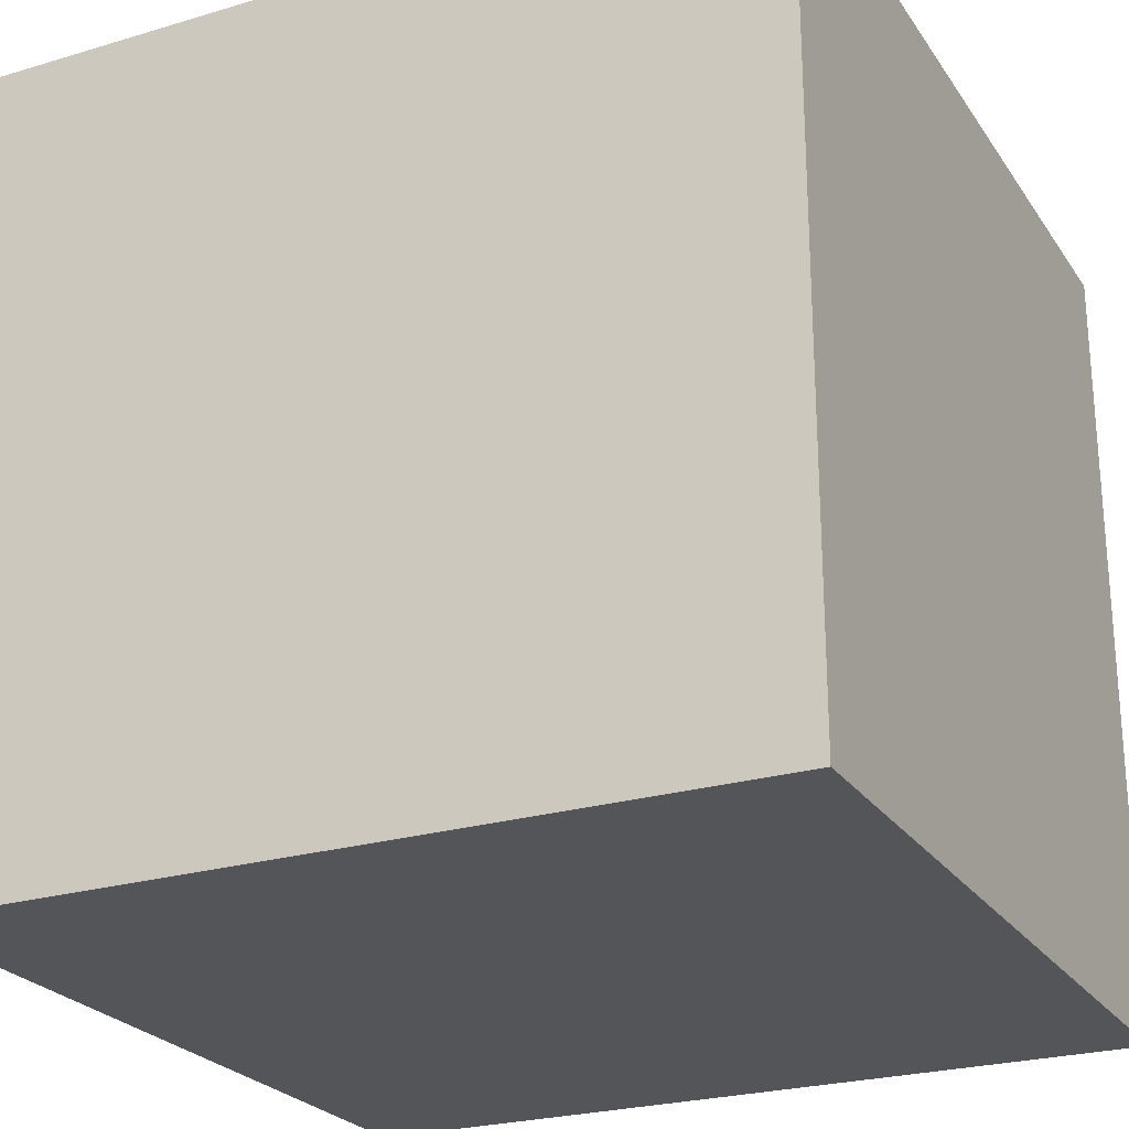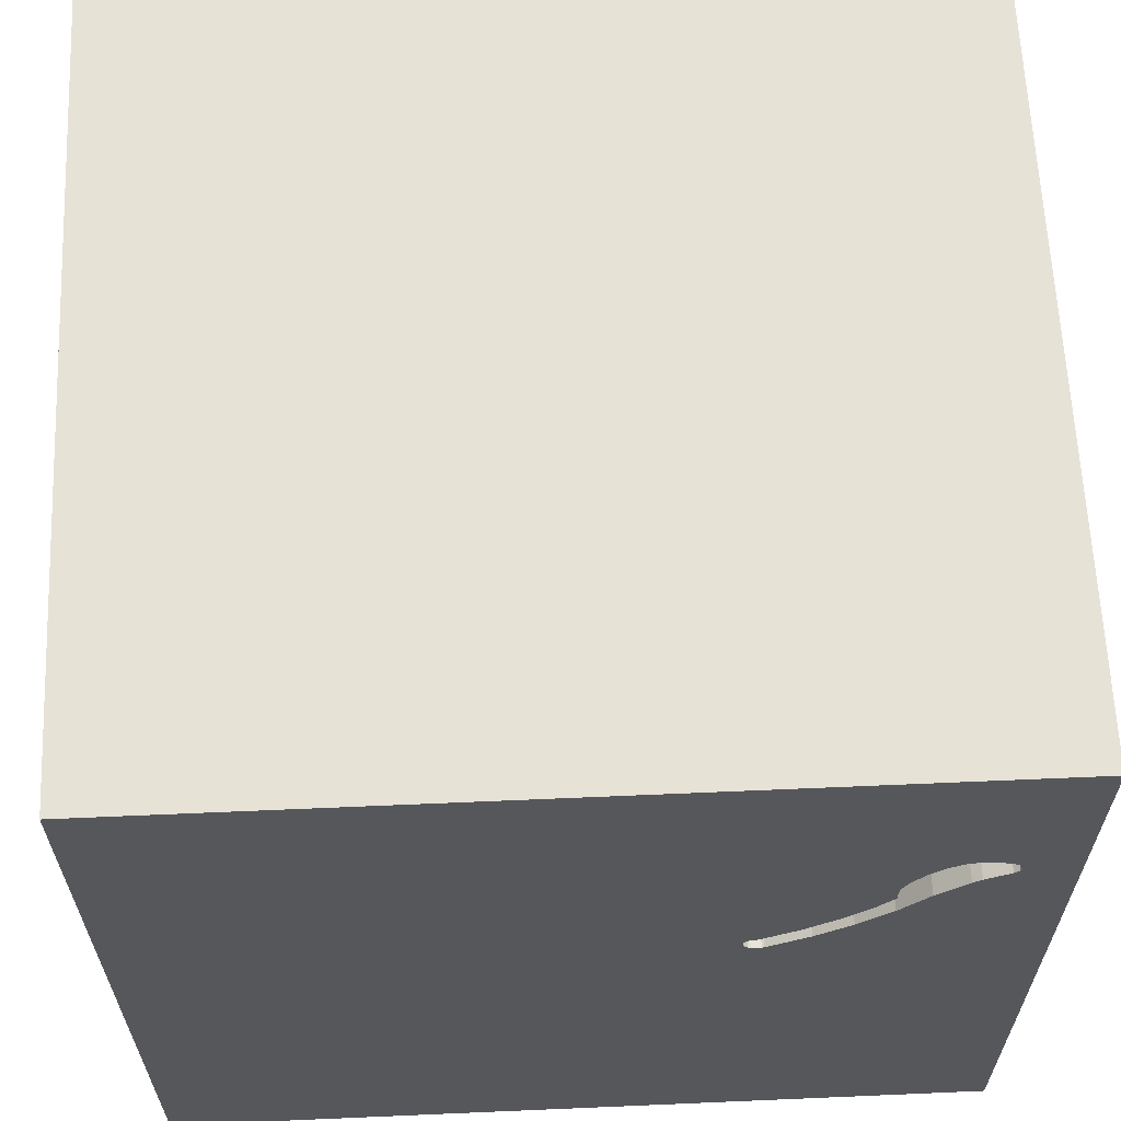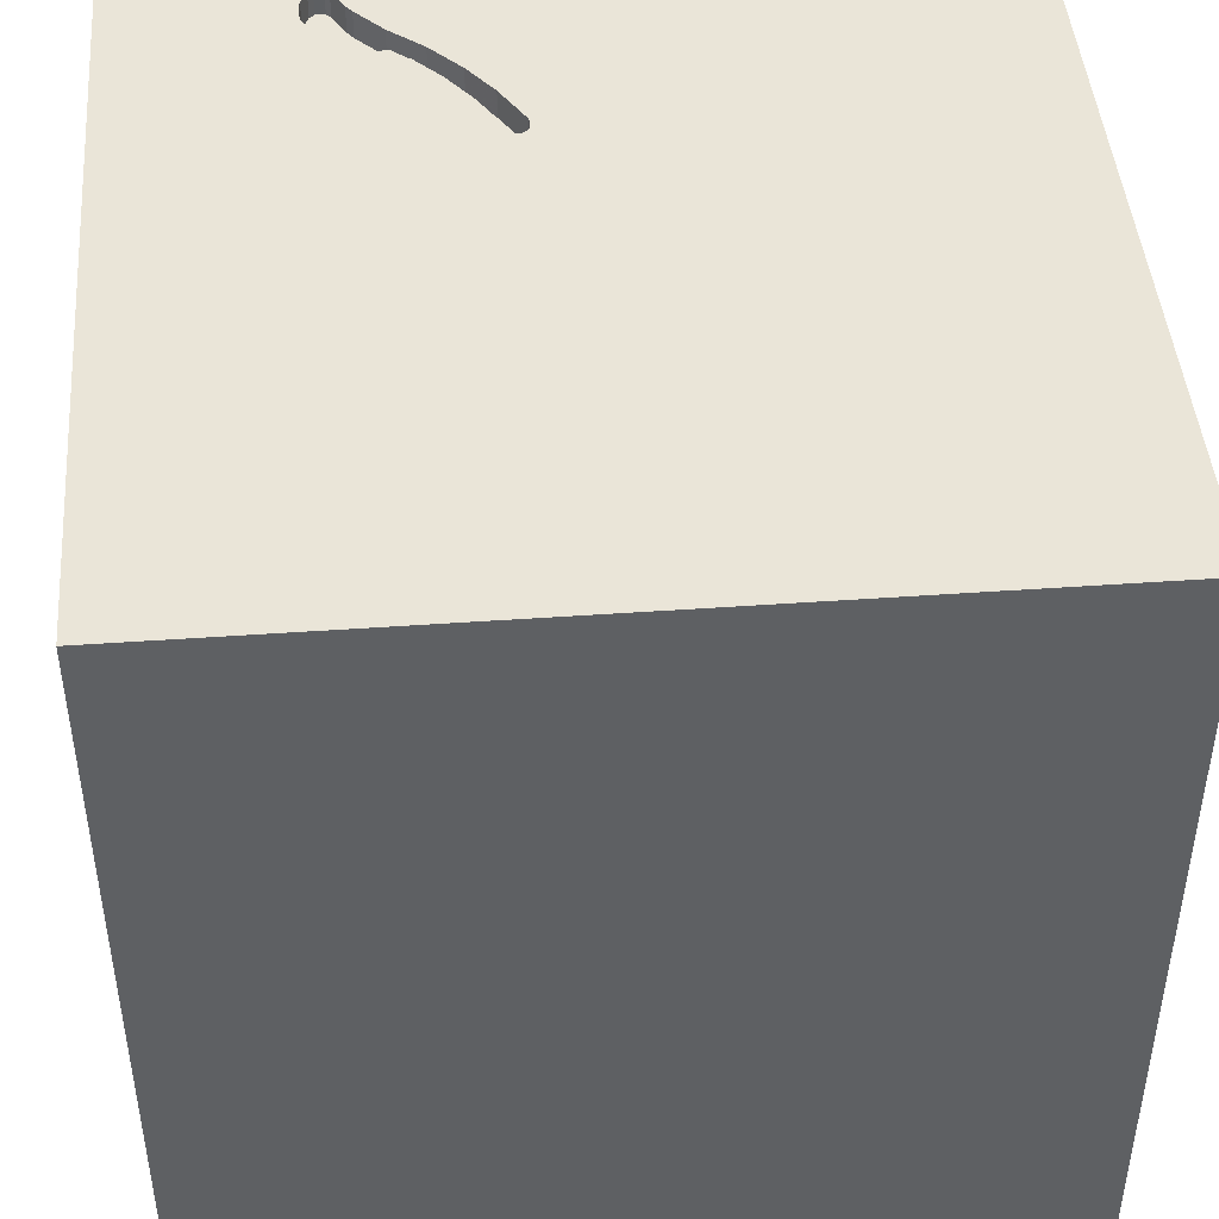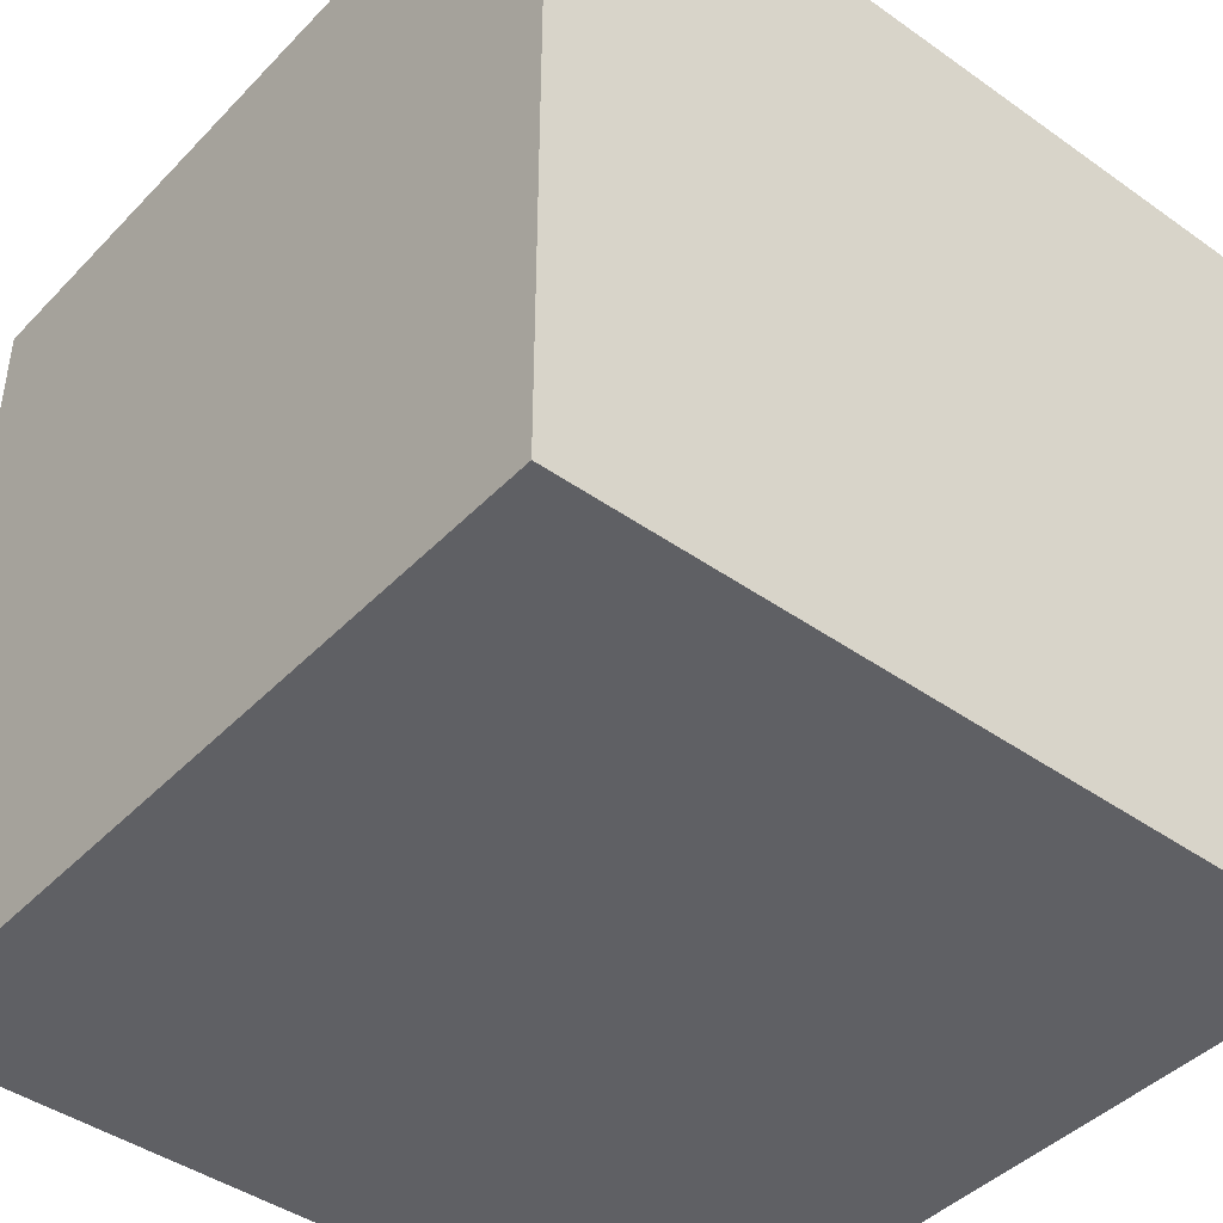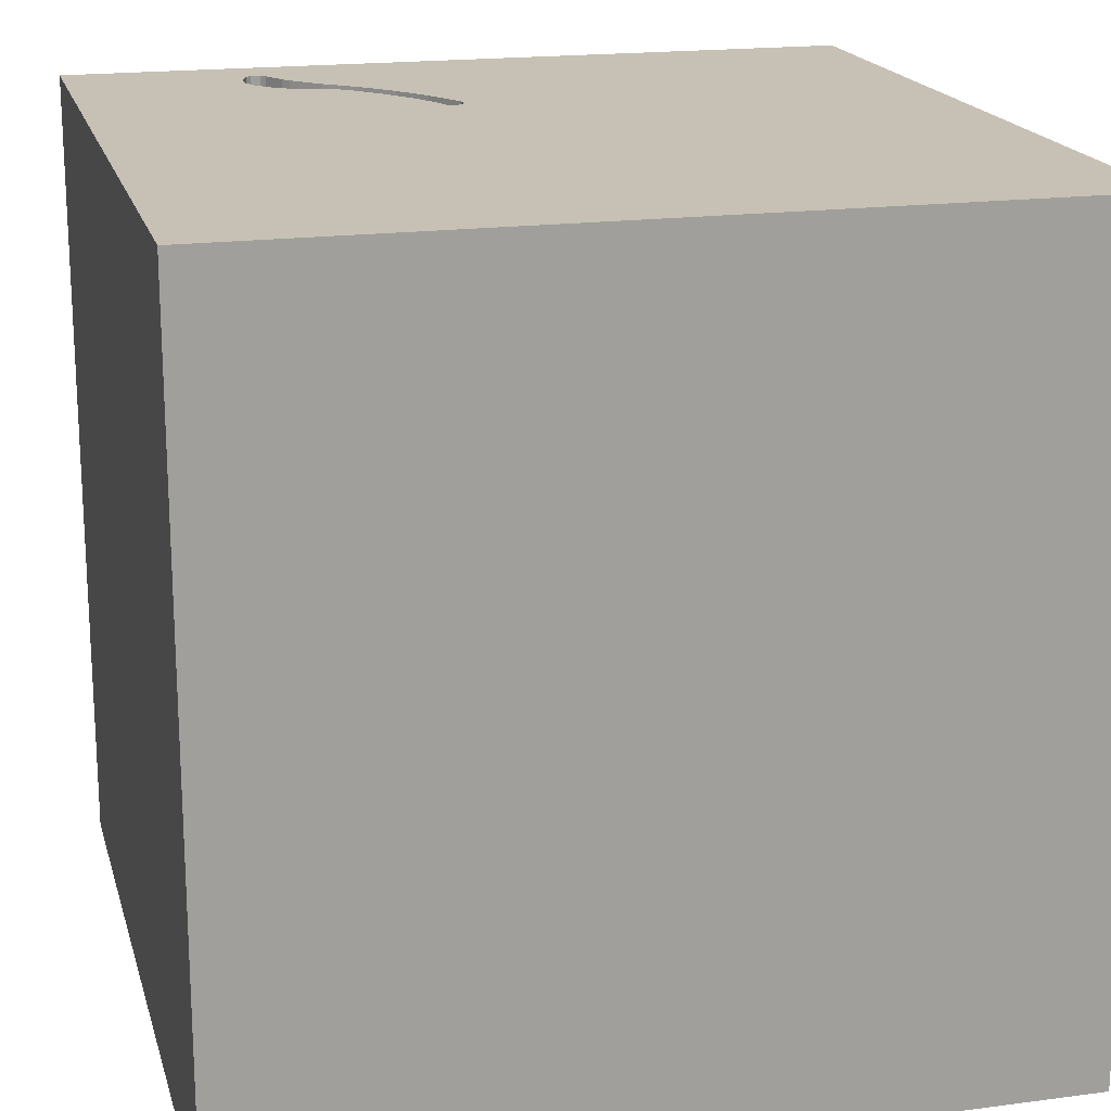
<metadata>
{"format":"obj","ext":"obj","renderer":"f3d","projection":"perspective","resolution":1024,"background":"white","views":[{"elev":-24.7,"azim":116.0,"up":"+Y"},{"elev":63.0,"azim":177.5,"up":"+Z"},{"elev":45.2,"azim":85.3,"up":"+Y"},{"elev":-43.3,"azim":-39.9,"up":"+Z"},{"elev":18.5,"azim":75.7,"up":"+Y"}]}
</metadata>
<code>
o spoon_117
v -1.012 1.5 0.5309
v -0.9809 1.5 0.699
v -0.9809 1.4 0.699
v -0.783 1.5 0.3199
v -0.5724 1.5 0.1913
v -0.5724 1.4 0.1913
v -0.5287 1.5 0.1959
v -0.5287 1.4 0.1959
v -1.296 1.5 0.8388
v -1.296 1.4 0.8388
v -0.5729 0.2865 -1.5
v -0.4427 -0 1.5
v -0.6771 -1.5 1.224
v -1.003 -1.5 -0.4688
v -1.042 -1.5 0.625
v -0.9896 -1.5 -1.5
v -0.8333 -1.5 -1.198
v -0.8333 -1.5 1.5
v -0.638 1.055 -1.5
v -0.9695 1.5 0.4801
v -0.9896 1.5 -1.5
v -1.042 1.5 -1.25
v -0.8333 1.5 1.5
v -0.4883 1.5 1.074
v -0.9132 1.5 0.5349
v -0.8789 -1.139 -1.5
v -1.12 -1.211 1.5
v -1.016 0.8984 1.5
v -0.9651 1.5 0.6674
v -1.313 1.5 0.8206
v -1.313 1.4 0.8206
v -0.8513 1.5 0.3706
v -0.8513 1.4 0.3706
v -1.186 1.5 0.8665
v 0.3646 -1.042 1.5
v 0.1823 0.5208 -1.5
v 0.1302 0.3125 1.5
v 0.4167 0 -1.5
v 0.1823 1.185 -1.5
v 0.651 1.211 1.5
v 0.4948 -0.6641 -1.5
v 0.4557 -1.5 -1.042
v 0.2083 -1.5 0.5469
v 0.4557 -1.5 -0.2083
v -0.01302 -1.5 1.276
v 0.1562 -1.5 -1.5
v 0.4167 -1.5 1.5
v 0.5729 0.5208 1.5
v 0.625 1.5 0.4427
v 0.3516 1.5 -0.332
v 0.3125 1.5 1.042
v 0.1562 1.5 -1.5
v 0.3906 1.5 -1.211
v 0.4167 1.5 1.5
v 0.04557 -1.042 -1.5
v -1.315 1.5 0.7942
v -0.9695 1.4 0.4801
v -0.2344 -1.146 1.5
v 0.02604 1.094 1.5
v 0 -0.4688 1.5
v 0 -1.5 -0
v 0 -1.5 -0.625
v 0 -1.5 -1.198
v -0.1562 -1.5 1.5
v -0.1562 1.5 0.3906
v -0.1562 1.5 1.5
v -1.315 1.4 0.7942
v -0.5314 1.5 0.266
v 1.12 -1.042 -1.5
v 1.25 -1.042 1.5
v 1.042 0.2083 -1.5
v 1.185 0.1823 1.5
v 1.5 1.5 1.5
v 1.198 -1.5 -0.8333
v 1.068 -1.5 0.1823
v 1.198 -1.5 1.12
v 1.042 -1.5 0.625
v 1.003 -1.5 -1.224
v 1.068 -1.5 -0.3906
v 0.9896 -1.5 1.5
v 1.5 1.5 -1.5
v 1.25 1.5 0.599
v 1.198 1.5 -0.3906
v 1.12 1.5 -1.198
v 0.9896 1.5 1.5
v 1.042 -0.4167 -1.5
v 1.224 -0.4167 1.5
v 1.042 0.8073 1.5
v -0.9041 1.5 0.5208
v -0.5132 1.5 0.2492
v -0.5132 1.4 0.2492
v -1.088 1.5 0.8322
v -0.9844 1.5 0.7135
v -0.9844 1.4 0.7134
v -1.221 1.5 0.8651
v -1.221 1.4 0.8651
v -0.5768 1.5 0.1926
v -0.9651 1.4 0.6674
v -1.028 1.5 0.7761
v -1.028 1.4 0.7761
v -0.4687 0.4167 1.5
v -0.4297 -1.5 0.638
v -0.4818 -1.5 -0.1823
v -0.4297 1.042 1.5
v -0.4427 1.5 -1.003
v -0.5208 1.5 -0.2474
v -0.7387 1.5 0.3807
v -0.6519 1.5 0.2349
v -0.7278 1.5 0.2789
v -0.3906 -0.3125 -1.5
v -0.4427 -0.4688 1.5
v -1.5 -0.9896 -1.5
v -1.5 -0.9896 1.5
v -1.5 0.4167 0.4427
v -1.5 0.1562 -0.07812
v -1.5 0.1042 1.094
v -1.5 0.5859 -0.5208
v -1.5 0.1562 -1.5
v -1.5 0.4688 -1.224
v -1.5 0.4167 1.5
v -1.5 -0.05208 -1.094
v -1.5 -0.1562 0.4687
v -1.5 0 -0.4687
v -1.5 -0.2083 1.5
v -1.5 1.198 -0.8333
v -1.5 1.25 0.4167
v -1.5 1.211 -0.1823
v -1.5 1.211 1.042
v -1.5 0.9896 1.5
v -1.5 -0.625 0.599
v -1.5 -0.625 -0
v -1.5 -0.5208 1.224
v -1.5 -0.625 -1.224
v -1.5 -1.5 -0.9896
v -1.5 -1.5 0.1562
v -1.5 -1.5 0.8333
v -1.5 -1.5 1.5
v -1.5 -1.5 -1.5
v -1.5 -1.5 -0.4167
v -1.5 0.638 1.042
v -1.5 0.8333 -1.5
v -1.5 1.5 -1.5
v -1.5 1.5 -0.9896
v -1.5 1.5 0.3906
v -1.5 1.5 1.5
v -1.5 1.5 -0.4167
v -1.5 -1.042 -0.9635
v -1.5 -1.198 0.1823
v -1.5 -1.198 1.146
v -1.5 -1.276 -0.4688
v -1.5 -1.198 0.625
v -1.5 -0.4427 -0.625
v -1.5 -0.4167 -1.5
v -1.5 0.8333 0.2083
v -0.9749 1.5 0.6933
v -0.9749 1.4 0.6933
v -0.5374 1.5 0.1927
v -1.177 1.5 0.7002
v -1.177 1.4 0.7002
v -1.186 1.4 0.8665
v 0.599 -0.1823 1.5
v 0.625 -1.5 1.198
v 0.8333 -1.5 -1.5
v 0.8333 1.5 -1.5
v 0.9766 0.9961 -1.5
v -0.6864 1.5 0.3419
v -0.6864 1.4 0.3419
v 1.5 -1.5 1.5
v 1.5 -1.5 -1.5
v 1.5 -0.8398 0.2083
v 1.5 -0.8594 1.185
v 1.5 -0.9896 -1.5
v 1.5 -0.599 -1.224
v 1.5 -0.9896 1.5
v 1.5 0.4036 0.3971
v 1.5 0.5404 1.237
v 1.5 0.5208 -0.6771
v 1.5 0.2083 -1.5
v 1.5 0.3906 -1.237
v 1.5 0.4167 1.5
v 1.5 -0.2474 -0.599
v 1.5 -0.2344 1.042
v 1.5 -0.2083 1.5
v 1.5 1.12 -1.094
v 1.5 1.198 0.07812
v 1.5 1.107 0.8594
v 1.5 0.9896 -1.5
v 1.5 0.9896 1.5
v 1.5 1.224 -0.4948
v 1.5 -1.5 -0.8333
v 1.5 -1.5 0.4167
v 1.5 -1.5 -0.1562
v 1.5 -1.5 0.9896
v 1.5 1.5 -0.8333
v 1.5 1.5 0.4167
v 1.5 1.5 -0.1562
v 1.5 1.5 0.9896
v 1.5 -1.185 -0.651
v 1.5 -1.354 0.8854
v 1.5 -0.4167 -1.5
v -1.242 1.5 0.8614
v -1.242 1.4 0.8614
v -1.294 1.5 0.7688
v -1.294 1.4 0.7688
v -1.094 -0.7812 1.5
v -1.302 0.4688 -1.5
v -1.224 0.2865 1.5
v -1.198 -0.3906 -1.5
v -1.302 -1.5 -1.029
v -1.146 -1.5 0.1823
v -1.25 -1.5 1.146
v -1.198 1.5 -0.625
v -1.198 1.5 0.1302
v -1.146 1.5 1.198
v -1.354 1.5 0.7292
v -1.25 -0.3125 1.5
v -0.5314 1.4 0.266
v -1.207 1.5 0.7224
v -0.5813 1.5 0.1939
v -0.5813 1.4 0.1939
v -0.8099 1.5 0.4336
v -0.8099 1.4 0.4336
v -0.51 1.5 0.2405
v -1.25 1.5 0.7456
v -0.4167 -1.5 -1.042
v -0.4167 -1.5 -1.5
v -0.4167 1.5 -1.5
v -1.207 1.4 0.7224
v -0.9132 1.4 0.5349
v 0.8333 -1.042 1.5
v 1.055 1.5 1.25
v -0.5374 1.4 0.1927
v -1.088 1.4 0.8322
v -0.5578 1.5 0.2679
v -0.5578 1.4 0.2679
v -1.145 1.5 0.8622
v -0.913 1.5 0.5291
v -0.913 1.4 0.5291
v -1.006 1.5 0.7448
v -1.312 1.5 0.7856
v -1.312 1.4 0.7856
v -1.145 1.4 0.8622
v -0.9607 1.5 0.6296
v -0.9607 1.4 0.6296
v -0.9622 1.5 0.5915
v -0.9622 1.4 0.5915
v -0.7278 1.4 0.2789
v -0.51 1.4 0.2405
v -1.071 1.5 0.6019
v -1.071 1.4 0.6019
v -0.5119 1.5 0.2141
v -0.5119 1.4 0.2141
f 113 149 137
f 149 136 137
f 18 27 137
f 27 113 137
f 136 211 137
f 211 18 137
f 27 205 113
f 211 13 18
f 113 132 149
f 149 151 136
f 124 132 113
f 136 15 211
f 205 124 113
f 18 58 27
f 205 216 124
f 151 135 136
f 64 58 18
f 132 130 149
f 151 148 135
f 135 15 136
f 15 13 211
f 13 64 18
f 130 151 149
f 135 210 15
f 13 45 64
f 58 205 27
f 124 116 132
f 13 102 45
f 148 150 135
f 15 102 13
f 58 111 205
f 216 207 124
f 120 116 124
f 130 148 151
f 150 139 135
f 47 58 64
f 207 120 124
f 132 122 130
f 139 210 135
f 45 47 64
f 47 35 58
f 205 111 216
f 216 12 207
f 116 122 132
f 139 14 210
f 210 102 15
f 111 12 216
f 120 140 116
f 130 131 148
f 58 60 111
f 129 140 120
f 150 134 139
f 210 103 102
f 102 43 45
f 45 162 47
f 80 35 47
f 35 60 58
f 207 129 120
f 134 14 139
f 14 103 210
f 162 80 47
f 80 230 35
f 207 28 129
f 122 131 130
f 131 150 148
f 134 209 14
f 129 128 140
f 116 114 122
f 122 115 131
f 131 152 150
f 150 147 134
f 12 101 207
f 140 114 116
f 102 61 43
f 162 76 80
f 60 12 111
f 103 61 102
f 43 162 45
f 80 70 230
f 28 145 129
f 145 128 129
f 115 152 131
f 152 147 150
f 147 138 134
f 168 70 80
f 101 28 207
f 138 209 134
f 76 168 80
f 35 161 60
f 60 37 12
f 114 115 122
f 209 17 14
f 43 77 162
f 230 161 35
f 161 37 60
f 140 154 114
f 115 123 152
f 77 76 162
f 12 37 101
f 101 104 28
f 128 154 140
f 152 133 147
f 14 225 103
f 61 44 43
f 147 112 138
f 17 225 14
f 168 174 70
f 230 87 161
f 154 115 114
f 26 138 112
f 138 16 209
f 103 62 61
f 43 75 77
f 76 193 168
f 171 174 168
f 70 87 230
f 37 104 101
f 214 145 23
f 128 126 154
f 26 16 138
f 16 17 209
f 225 62 103
f 44 75 43
f 199 168 193
f 171 168 199
f 28 104 145
f 133 112 147
f 104 23 145
f 214 236 34
f 95 201 214
f 214 34 95
f 215 145 214
f 145 144 128
f 115 117 123
f 123 121 152
f 152 121 133
f 208 26 112
f 62 44 61
f 77 193 76
f 161 48 37
f 37 59 104
f 24 214 23
f 24 93 239
f 24 239 99
f 92 236 214
f 214 24 99
f 99 92 214
f 224 218 215
f 203 224 215
f 214 201 9
f 240 203 215
f 214 9 30
f 56 240 215
f 215 214 30
f 215 30 56
f 215 144 145
f 144 126 128
f 154 117 115
f 225 63 62
f 170 171 199
f 174 87 70
f 87 72 161
f 25 245 243
f 24 25 243
f 24 243 29
f 2 93 24
f 24 29 155
f 24 155 2
f 215 218 158
f 158 144 215
f 126 127 154
f 133 153 112
f 110 26 208
f 16 225 17
f 182 171 170
f 174 183 87
f 89 237 25
f 89 25 24
f 158 249 1
f 117 121 123
f 121 153 133
f 208 112 153
f 16 226 225
f 62 42 44
f 44 79 75
f 77 191 193
f 170 199 193
f 171 183 174
f 72 48 161
f 48 59 37
f 221 89 24
f 24 107 221
f 20 213 158
f 158 1 20
f 213 144 158
f 154 127 117
f 26 226 16
f 63 42 62
f 75 191 77
f 170 193 191
f 182 183 171
f 104 66 23
f 65 68 24
f 24 68 166
f 166 107 24
f 32 4 213
f 213 20 32
f 144 127 126
f 55 226 26
f 183 72 87
f 59 66 104
f 24 23 66
f 234 166 68
f 109 108 213
f 213 4 109
f 117 119 121
f 121 118 153
f 11 110 208
f 226 63 225
f 42 79 44
f 175 182 170
f 176 183 182
f 48 40 59
f 65 106 7
f 90 68 65
f 65 7 251
f 223 90 65
f 65 251 223
f 208 153 118
f 226 46 63
f 75 192 191
f 88 40 48
f 65 24 51
f 106 108 219
f 219 97 5
f 157 7 106
f 106 219 5
f 106 5 157
f 106 213 108
f 110 55 26
f 55 46 226
f 170 191 192
f 50 106 65
f 127 125 117
f 125 119 117
f 119 118 121
f 42 74 79
f 72 88 48
f 40 66 59
f 212 144 213
f 144 146 127
f 206 208 118
f 46 42 63
f 79 192 75
f 183 180 72
f 40 54 66
f 51 24 66
f 49 65 51
f 106 212 213
f 212 146 144
f 11 208 206
f 36 110 11
f 41 55 110
f 198 170 192
f 181 175 170
f 175 176 182
f 176 180 183
f 51 66 54
f 50 65 49
f 125 142 119
f 119 141 118
f 19 11 206
f 36 38 110
f 38 41 110
f 78 74 42
f 177 175 181
f 50 105 106
f 146 125 127
f 206 118 141
f 46 163 42
f 79 190 192
f 180 88 72
f 73 40 88
f 105 212 106
f 146 143 125
f 55 163 46
f 74 190 79
f 198 192 190
f 181 170 198
f 189 175 177
f 186 176 175
f 180 188 88
f 40 85 54
f 231 51 54
f 212 143 146
f 142 141 119
f 36 11 19
f 71 38 36
f 71 41 38
f 69 163 55
f 176 188 180
f 231 54 85
f 49 51 231
f 53 105 50
f 142 206 141
f 142 19 206
f 39 36 19
f 165 71 36
f 71 86 41
f 41 69 55
f 163 78 42
f 83 50 49
f 84 53 50
f 143 142 125
f 165 36 39
f 173 181 198
f 179 177 181
f 184 189 177
f 189 185 175
f 185 186 175
f 188 73 88
f 73 85 40
f 84 50 83
f 22 212 105
f 22 143 212
f 86 69 41
f 78 190 74
f 82 49 231
f 169 198 190
f 83 49 82
f 173 198 169
f 179 181 173
f 184 177 179
f 73 188 176
f 22 142 143
f 163 169 78
f 78 169 190
f 186 73 176
f 231 85 73
f 164 53 84
f 52 105 53
f 227 22 105
f 21 19 142
f 52 39 19
f 164 165 39
f 164 81 165
f 69 169 163
f 194 189 184
f 196 185 189
f 195 186 185
f 197 73 186
f 197 82 231
f 196 83 82
f 194 84 83
f 81 164 84
f 164 52 53
f 52 227 105
f 227 21 22
f 21 142 22
f 227 19 21
f 52 19 227
f 164 39 52
f 187 165 81
f 187 71 165
f 178 86 71
f 200 69 86
f 172 173 169
f 178 179 173
f 187 184 179
f 81 194 184
f 194 196 189
f 196 195 185
f 195 197 186
f 197 231 73
f 195 82 197
f 196 82 195
f 194 83 196
f 81 84 194
f 187 178 71
f 178 200 86
f 200 172 69
f 172 169 69
f 200 173 172
f 178 173 200
f 187 179 178
f 81 184 187
f 222 167 33
f 167 222 107
f 107 166 167
f 222 33 57
f 33 167 247
f 221 107 222
f 238 222 57
f 57 33 20
f 4 32 33
f 33 247 4
f 247 167 235
f 222 238 221
f 166 234 235
f 235 167 166
f 238 57 229
f 32 20 33
f 57 20 1
f 247 109 4
f 220 247 235
f 238 237 89
f 89 221 238
f 234 68 235
f 25 237 238
f 238 229 25
f 57 246 229
f 1 249 250
f 250 57 1
f 108 109 247
f 247 220 108
f 235 6 220
f 217 235 68
f 246 57 250
f 229 246 25
f 249 158 250
f 220 219 108
f 6 235 232
f 97 219 220
f 220 6 97
f 217 248 235
f 68 90 217
f 244 246 250
f 245 25 246
f 159 250 158
f 157 5 6
f 6 232 157
f 235 248 232
f 5 97 6
f 248 217 91
f 91 217 90
f 243 245 246
f 246 244 243
f 250 98 244
f 159 100 250
f 232 248 252
f 248 91 223
f 90 223 91
f 98 250 3
f 29 243 244
f 244 98 29
f 159 233 100
f 94 250 100
f 158 218 228
f 228 159 158
f 232 8 157
f 8 232 252
f 223 251 252
f 252 248 223
f 3 156 98
f 94 3 250
f 159 228 233
f 100 233 99
f 94 100 239
f 239 93 94
f 218 224 228
f 7 157 8
f 8 252 7
f 251 7 252
f 156 3 155
f 98 156 29
f 93 2 3
f 3 94 93
f 228 242 233
f 92 99 233
f 99 239 100
f 224 203 204
f 204 228 224
f 2 155 3
f 155 29 156
f 228 160 242
f 233 242 92
f 202 228 204
f 96 160 228
f 242 160 34
f 34 236 242
f 236 92 242
f 202 96 228
f 10 202 204
f 203 240 241
f 241 204 203
f 160 96 34
f 96 202 95
f 202 10 201
f 67 10 204
f 67 204 241
f 240 56 241
f 95 34 96
f 201 95 202
f 9 201 10
f 67 31 10
f 67 241 56
f 10 31 9
f 56 30 31
f 31 67 56
f 30 9 31

</code>
